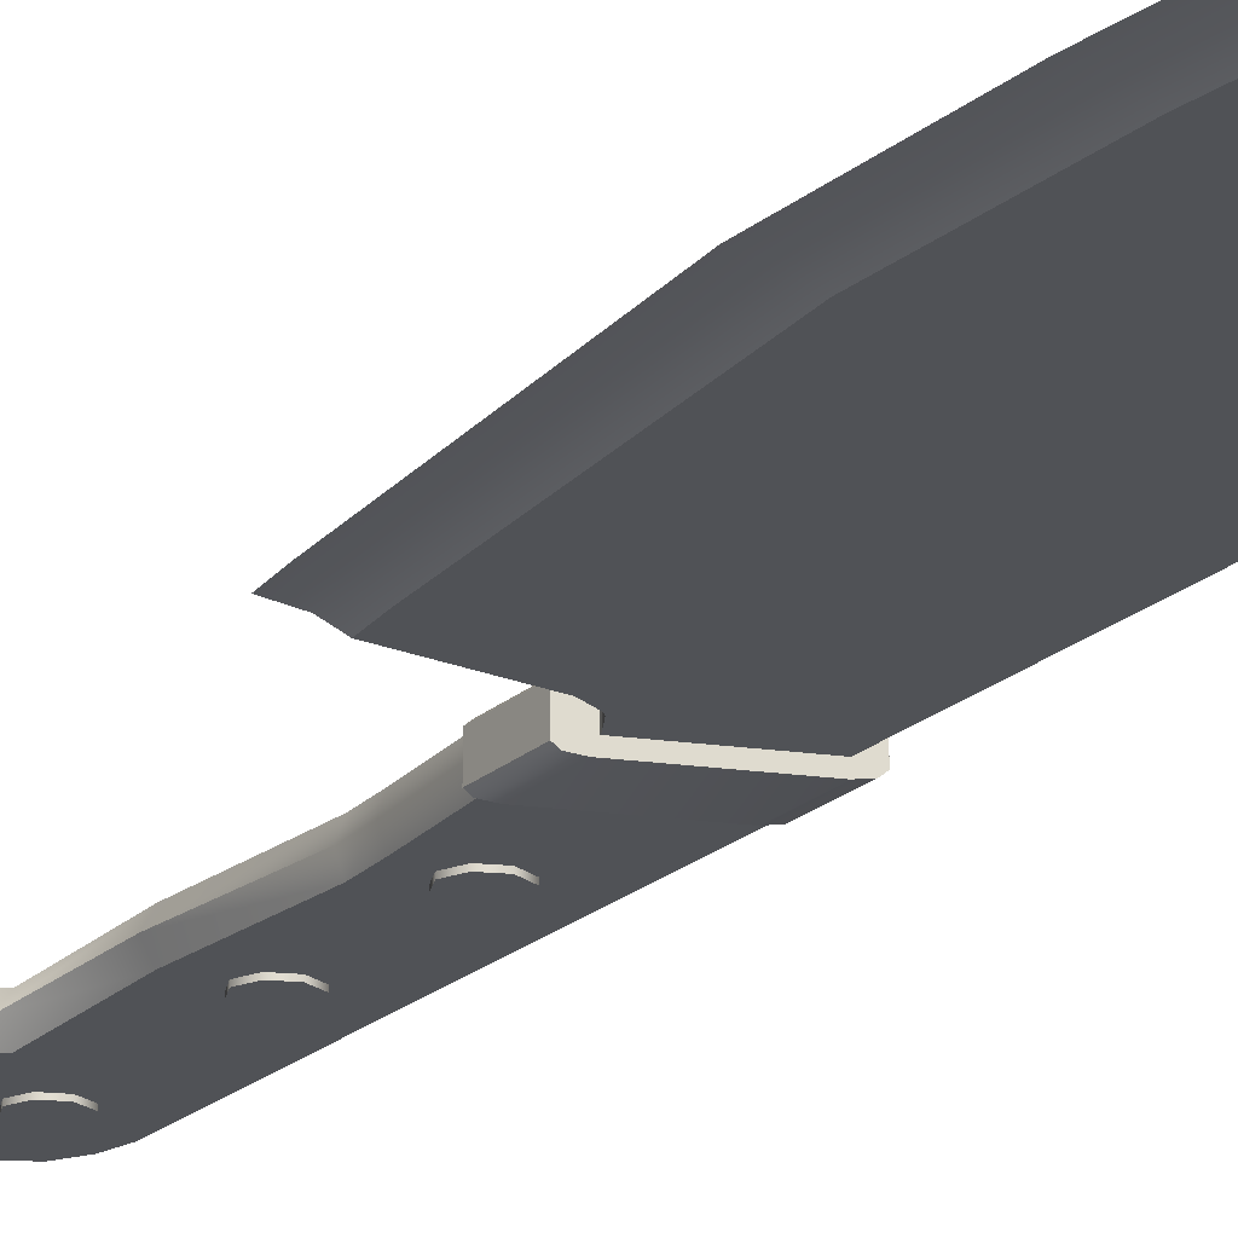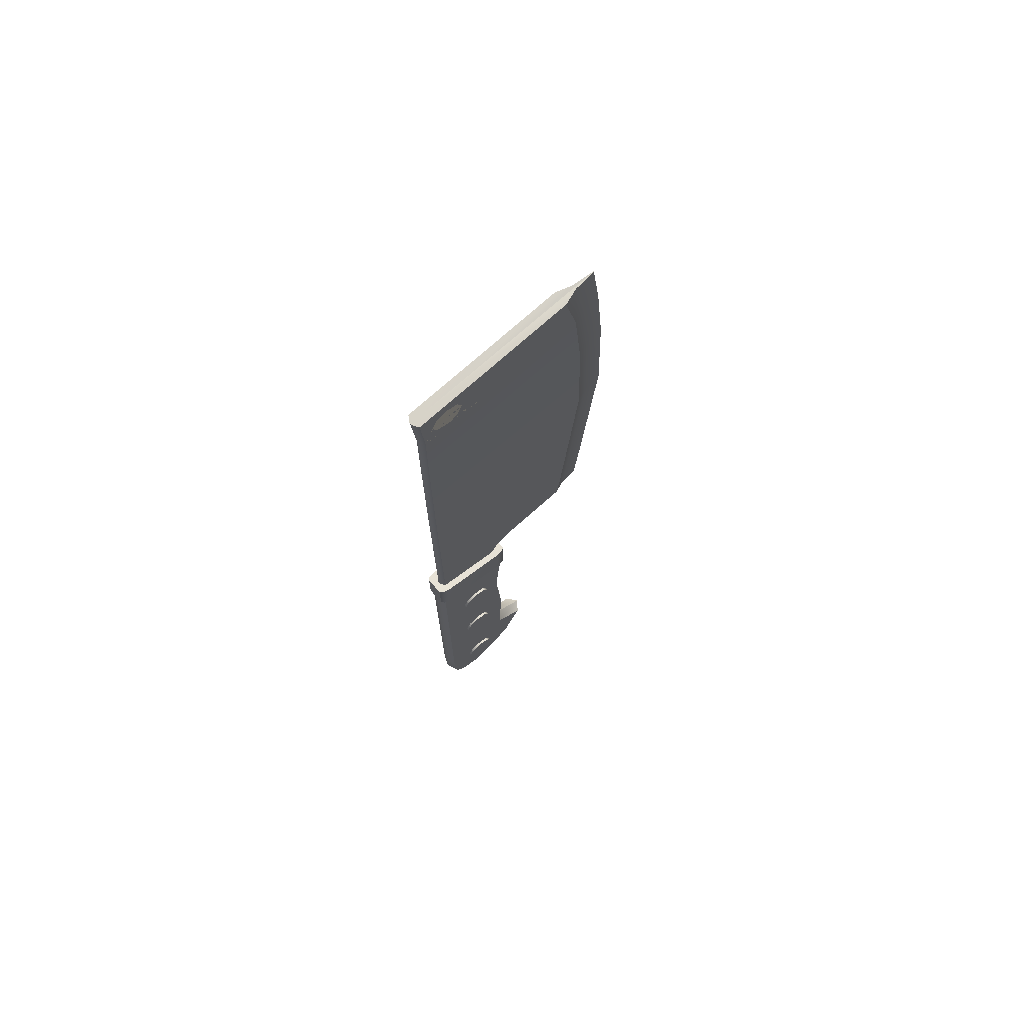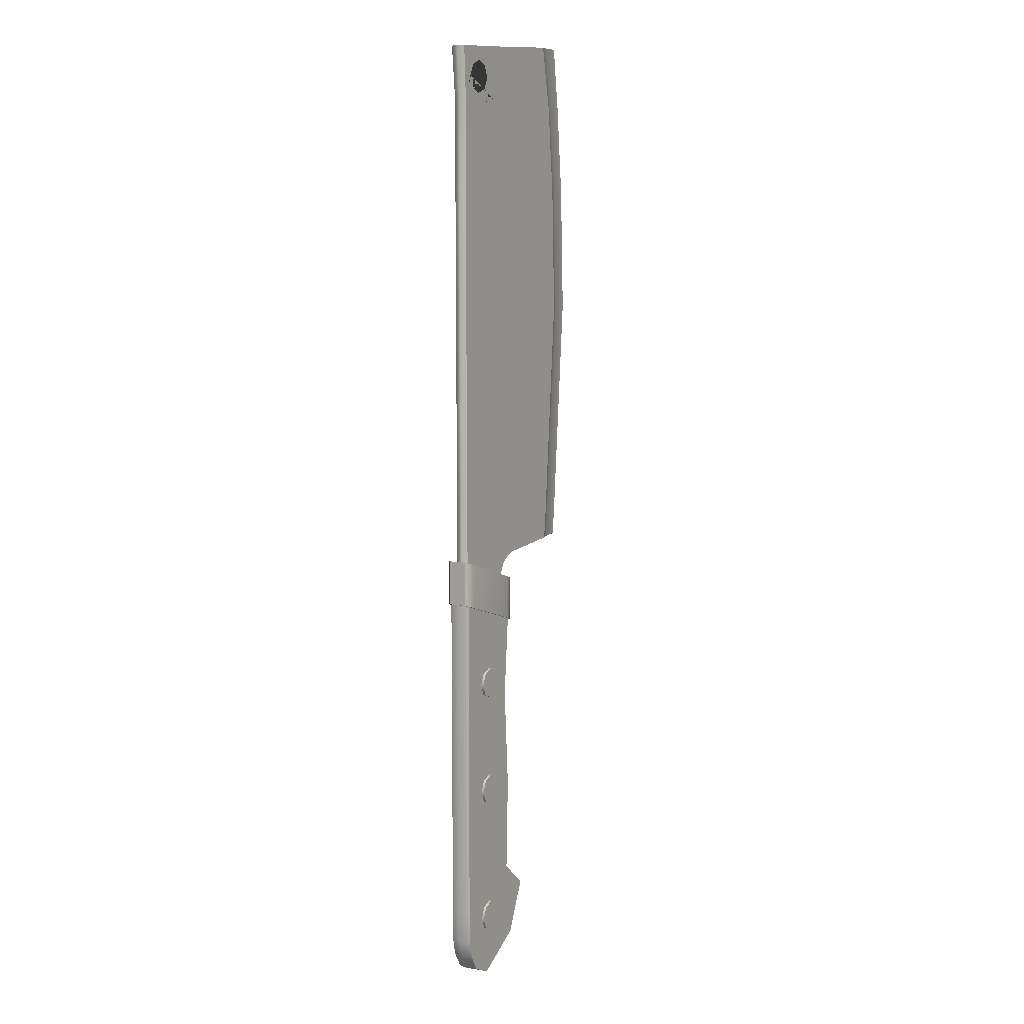
<metadata>
{"format":"obj","ext":"obj","renderer":"f3d","projection":"perspective","resolution":1024,"background":"white","views":[{"elev":-20.9,"azim":147.3,"up":"+Z"},{"elev":73.1,"azim":-40.8,"up":"+Y"},{"elev":8.7,"azim":-59.6,"up":"+Y"}]}
</metadata>
<code>
o knife_cleaver_w/hole_Cube.006
v -0.2781 -0.03628 0.07084
v -0.2781 1.454 0.07084
v 0.3007 -0.3696 0.07084
v 0.2216 1.454 0.07084
v -0.03921 -0.5668 0.07084
v -0.2781 2.261 0.07084
v 0.2674 2.063 0.07084
v -0.2408 2.195 0.08639
v -0.312 2.219 0.06099
v -0.2911 2.212 0.07895
v 0.3012 2.015 0.06099
v 0.23 2.039 0.08639
v 0.2804 2.022 0.07895
v -0.312 2.526 0.06099
v -0.2408 2.502 0.08639
v -0.2911 2.519 0.07895
v 0.23 2.346 0.08639
v 0.3012 2.322 0.06099
v 0.2804 2.329 0.07895
v -0.2781 -0.2617 0.07084
v -0.1851 -0.4985 0.07084
v -0.2509 -0.386 0.07084
v 0 -0.03253 0.0877
v 0.07702 -0.06443 0.0877
v 0.1089 -0.1414 0.0877
v 0.07702 -0.2185 0.0877
v -0 -0.2504 0.0877
v -0.07702 -0.2185 0.0877
v -0.1089 -0.1414 0.0877
v -0.07702 -0.06443 0.0877
v 0 1.713 0.0877
v 0.07702 1.681 0.0877
v 0.1089 1.604 0.0877
v 0.07702 1.527 0.0877
v -0 1.496 0.0877
v -0.07702 1.527 0.0877
v -0.1089 1.604 0.0877
v -0.07702 1.681 0.0877
v -0.3038 -0.03628 0
v -0.3038 1.454 -0
v 0.3572 -0.3696 0
v 0.2473 1.454 -0
v -0.04239 -0.5668 0
v -0.3038 2.261 -0
v 0.293 2.063 -0
v -0.312 2.219 -0
v -0.312 2.526 -0
v 0.3012 2.015 -0
v 0.3012 2.322 -0
v -0.202 -0.4985 0
v -0.274 -0.386 0
v -0.3038 -0.2617 0
v 0 -0.03253 0
v 0.07702 -0.06443 0
v 0.1089 -0.1414 0
v 0.07702 -0.2185 0
v -0 -0.2504 0
v -0.07702 -0.2185 0
v -0.1089 -0.1414 0
v -0.07702 -0.06443 0
v 0 1.713 -0
v 0.07702 1.681 -0
v 0.1089 1.604 -0
v 0.07702 1.527 -0
v -0 1.496 -0
v -0.07702 1.527 -0
v -0.1089 1.604 -0
v -0.07702 1.681 -0
v -0.2781 0.2634 0.07084
v 0.4493 -0.03317 0.07084
v 0.5058 -0.03317 0
v -0.3038 0.2634 -0
v 0.2319 1.631 0.07084
v -0.2781 1.73 0.07084
v 0.2576 1.631 -0
v -0.3038 1.73 -0
v -0.2781 0.3843 0.07084
v 0.2434 0.1521 0.07084
v 0.2968 0.1521 -0
v -0.3038 0.3843 -0
v 0 0.9229 0.0877
v 0.07702 0.891 0.0877
v 0.1089 0.814 0.0877
v 0.07702 0.737 0.0877
v -0 0.7051 0.0877
v -0.07702 0.737 0.0877
v -0.1089 0.814 0.0877
v -0.07702 0.891 0.0877
v 0 0.9229 -0
v 0.07702 0.891 -0
v 0.1089 0.814 -0
v 0.07702 0.737 -0
v -0 0.7051 -0
v -0.07702 0.737 -0
v -0.1089 0.814 -0
v -0.07702 0.891 -0
v -0.2781 0.9194 0.07084
v 0.2636 0.7861 0.07084
v 0.3031 0.7861 -0
v -0.3038 0.9194 -0
v -0.07693 5.961 -1e-06
v 8.5e-05 5.929 -1e-06
v 0.03199 5.852 -1e-06
v 8.5e-05 5.775 -1e-06
v -0.07693 5.743 -1e-06
v -0.154 5.775 -1e-06
v -0.1859 5.852 -1e-06
v -0.154 5.929 -1e-06
v 0.8515 2.536 0.04188
v 0.8706 2.707 0.04188
v -0.242 2.707 0.04188
v 0.2041 2.707 0.04188
v -0.242 2.536 0.04188
v 0.2041 2.276 0.04188
v -0.242 2.433 0.04188
v 0.2227 2.556 0.04188
v 0.1636 2.499 0.04188
v 0.3604 2.499 0.04188
v 0.2611 2.531 0.04188
v 0.2736 2.457 0.04188
v 0.2583 2.443 0.04188
v 0.1875 2.457 0.04188
v 0.2129 2.357 0.04188
v 0.9932 4.254 0.04188
v -0.2461 4.254 0.04188
v 0.1947 4.254 0.04188
v 0.9006 5.691 0.04283
v -0.2425 5.691 0.04283
v 0.1759 5.691 0.04283
v -0.2451 5.096 0.04188
v 0.184 5.096 0.04188
v 0.9613 5.096 0.04188
v 0.8051 6.118 0.04845
v -0.27 6.044 0.04845
v 0.2268 6.076 0.04845
v 1.077 2.707 -0
v 1.058 2.536 -0
v -0.2667 2.707 -0
v -0.2667 2.536 -0
v 0.2041 2.276 -0
v -0.2667 2.433 -0
v 0.2736 2.457 -0
v 0.3604 2.499 -0
v 0.2129 2.357 -0
v 0.2583 2.443 -0
v 1.203 4.254 -1e-06
v -0.2708 4.254 -1e-06
v 1.112 5.691 -1e-06
v -0.2673 5.691 -1e-06
v -0.2698 5.096 -1e-06
v 1.17 5.096 -1e-06
v 1.053 6.126 -1e-06
v 0.2268 6.076 -1e-06
v -0.2948 6.044 -1e-06
v -0.2948 6.044 0.008911
v 0.2268 6.076 0.008911
v 0.9846 5.691 0.01153
v 1.044 5.096 0.01105
v -0.2667 2.707 0.005622
v -0.2708 4.254 0.005622
v -0.2673 5.691 0.0061
v 0.2736 2.457 0.005622
v 0.2583 2.443 0.005622
v -0.2698 5.096 0.005622
v 0.9517 2.707 0.01105
v 0.9326 2.536 0.01105
v 0.3604 2.499 0.005622
v 1.076 4.254 0.01105
v 0.9069 6.122 0.01434
v -0.2667 2.536 0.005622
v 0.2041 2.276 0.005622
v -0.2667 2.433 0.005622
v 0.2129 2.357 0.005622
v 0.8515 2.536 -0.04188
v 0.8706 2.707 -0.04188
v -0.242 2.707 -0.04188
v 0.2041 2.707 -0.04188
v -0.242 2.536 -0.04188
v 0.2041 2.276 -0.04188
v -0.242 2.433 -0.04188
v 0.2227 2.556 -0.04188
v 0.1636 2.499 -0.04188
v 0.3604 2.499 -0.04188
v 0.2611 2.531 -0.04188
v 0.2736 2.457 -0.04188
v 0.2583 2.443 -0.04188
v 0.1875 2.457 -0.04188
v 0.2129 2.357 -0.04188
v 0.9932 4.254 -0.04188
v -0.2461 4.254 -0.04188
v 0.1947 4.254 -0.04188
v 0.9006 5.691 -0.04284
v -0.2425 5.691 -0.04284
v 0.1759 5.691 -0.04284
v -0.2451 5.096 -0.04188
v 0.184 5.096 -0.04188
v 0.9613 5.096 -0.04188
v 0.8051 6.118 -0.04846
v -0.27 6.044 -0.04846
v 0.2268 6.076 -0.04846
v -0.2948 6.044 -0.008913
v 0.2268 6.076 -0.008913
v 0.9846 5.691 -0.01153
v 1.044 5.096 -0.01105
v -0.2667 2.707 -0.005623
v -0.2708 4.254 -0.005623
v -0.2673 5.691 -0.006102
v 0.2736 2.457 -0.005623
v 0.2583 2.443 -0.005623
v -0.2698 5.096 -0.005623
v 0.9517 2.707 -0.01105
v 0.9326 2.536 -0.01105
v 0.3604 2.499 -0.005623
v 1.076 4.254 -0.01105
v 0.9069 6.122 -0.01434
v -0.2667 2.536 -0.005623
v 0.2041 2.276 -0.005623
v -0.2667 2.433 -0.005623
v 0.2129 2.357 -0.005623
v 8.5e-05 5.929 0.04651
v 8.5e-05 5.775 -0.04417
v 8.5e-05 5.929 -0.04651
v 8.5e-05 5.775 0.04417
v 0.03199 5.852 -0.04535
v 0.03199 5.852 0.04534
v -0.07693 5.961 0.04705
v -0.07693 5.743 -0.04366
v -0.07693 5.743 0.04366
v -0.07693 5.961 -0.04705
v -0.154 5.929 -0.04663
v -0.154 5.929 0.04663
v -0.154 5.775 0.04417
v -0.154 5.775 -0.04417
v -0.1859 5.852 -0.0454
v -0.1859 5.852 0.0454
v -0.2781 -0.03628 -0.07084
v -0.2781 1.454 -0.07084
v 0.3007 -0.3696 -0.07084
v 0.2216 1.454 -0.07084
v -0.03921 -0.5668 -0.07084
v -0.2781 2.261 -0.07084
v 0.2674 2.063 -0.07084
v -0.2408 2.195 -0.08639
v -0.312 2.219 -0.06099
v -0.2911 2.212 -0.07895
v 0.3012 2.015 -0.06099
v 0.23 2.039 -0.08639
v 0.2804 2.022 -0.07895
v -0.312 2.526 -0.06099
v -0.2408 2.502 -0.08639
v -0.2911 2.519 -0.07895
v 0.23 2.346 -0.08639
v 0.3012 2.322 -0.06099
v 0.2804 2.329 -0.07895
v -0.2781 -0.2617 -0.07084
v -0.1851 -0.4985 -0.07084
v -0.2509 -0.386 -0.07084
v 0 -0.03253 -0.0877
v 0.07702 -0.06443 -0.0877
v 0.1089 -0.1414 -0.0877
v 0.07702 -0.2185 -0.0877
v -0 -0.2504 -0.0877
v -0.07702 -0.2185 -0.0877
v -0.1089 -0.1414 -0.0877
v -0.07702 -0.06443 -0.0877
v 0 1.713 -0.0877
v 0.07702 1.681 -0.0877
v 0.1089 1.604 -0.0877
v 0.07702 1.527 -0.0877
v -0 1.496 -0.0877
v -0.07702 1.527 -0.0877
v -0.1089 1.604 -0.0877
v -0.07702 1.681 -0.0877
v -0.2781 0.2634 -0.07084
v 0.4493 -0.03317 -0.07084
v 0.2319 1.631 -0.07084
v -0.2781 1.73 -0.07084
v -0.2781 0.3843 -0.07084
v 0.2434 0.1521 -0.07084
v 0 0.9229 -0.0877
v 0.07702 0.891 -0.0877
v 0.1089 0.814 -0.0877
v 0.07702 0.737 -0.0877
v -0 0.7051 -0.0877
v -0.07702 0.737 -0.0877
v -0.1089 0.814 -0.0877
v -0.07702 0.891 -0.0877
v -0.2781 0.9194 -0.07084
v 0.2636 0.7861 -0.07084
v 0.8515 2.536 -0.04188
v 0.8706 2.707 -0.04188
v -0.242 2.707 -0.04188
v 0.2041 2.707 -0.04188
v -0.242 2.536 -0.04188
v 0.2041 2.276 -0.04188
v -0.242 2.433 -0.04188
v 0.2227 2.556 -0.04188
v 0.1636 2.499 -0.04188
v 0.3604 2.499 -0.04188
v 0.2611 2.531 -0.04188
v 0.2736 2.457 -0.04188
v 0.2583 2.443 -0.04188
v 0.1875 2.457 -0.04188
v 0.2129 2.357 -0.04188
v 0.9932 4.254 -0.04188
v -0.2461 4.254 -0.04188
v 0.1947 4.254 -0.04188
v 0.9006 5.691 -0.04284
v -0.2425 5.691 -0.04284
v 0.1759 5.691 -0.04284
v -0.2451 5.096 -0.04188
v 0.184 5.096 -0.04188
v 0.9613 5.096 -0.04188
v 0.8051 6.118 -0.04846
v -0.27 6.044 -0.04846
v 0.2268 6.076 -0.04846
v -0.2948 6.044 -0.008913
v 0.2268 6.076 -0.008913
v 0.9846 5.691 -0.01153
v 1.044 5.096 -0.01105
v -0.2667 2.707 -0.005623
v -0.2708 4.254 -0.005623
v -0.2673 5.691 -0.006102
v 0.2736 2.457 -0.005623
v 0.2583 2.443 -0.005623
v -0.2698 5.096 -0.005623
v 0.9517 2.707 -0.01105
v 0.9326 2.536 -0.01105
v 0.3604 2.499 -0.005623
v 1.076 4.254 -0.01105
v 0.9069 6.122 -0.01434
v -0.2667 2.536 -0.005623
v 0.2041 2.276 -0.005623
v -0.2667 2.433 -0.005623
v 0.2129 2.357 -0.005623
v 0.8515 2.536 0.04188
v 0.8706 2.707 0.04188
v -0.242 2.707 0.04188
v 0.2041 2.707 0.04188
v -0.242 2.536 0.04188
v 0.2041 2.276 0.04188
v -0.242 2.433 0.04188
v 0.2227 2.556 0.04188
v 0.1636 2.499 0.04188
v 0.3604 2.499 0.04188
v 0.2611 2.531 0.04188
v 0.2736 2.457 0.04188
v 0.2583 2.443 0.04188
v 0.1875 2.457 0.04188
v 0.2129 2.357 0.04188
v 0.9932 4.254 0.04188
v -0.2461 4.254 0.04188
v 0.1947 4.254 0.04188
v 0.9006 5.691 0.04283
v -0.2425 5.691 0.04283
v 0.1759 5.691 0.04283
v -0.2451 5.096 0.04188
v 0.184 5.096 0.04188
v 0.9613 5.096 0.04188
v 0.8051 6.118 0.04845
v -0.27 6.044 0.04845
v 0.2268 6.076 0.04845
v -0.2948 6.044 0.008911
v 0.2268 6.076 0.008911
v 0.9846 5.691 0.01153
v 1.044 5.096 0.01105
v -0.2667 2.707 0.005622
v -0.2708 4.254 0.005622
v -0.2673 5.691 0.0061
v 0.2736 2.457 0.005622
v 0.2583 2.443 0.005622
v -0.2698 5.096 0.005622
v 0.9517 2.707 0.01105
v 0.9326 2.536 0.01105
v 0.3604 2.499 0.005622
v 1.076 4.254 0.01105
v 0.9069 6.122 0.01434
v -0.2667 2.536 0.005622
v 0.2041 2.276 0.005622
v -0.2667 2.433 0.005622
v 0.2129 2.357 0.005622
v 8.5e-05 5.929 -0.04651
v 8.5e-05 5.775 0.04417
v 8.5e-05 5.929 0.04651
v 8.5e-05 5.775 -0.04417
v 0.03199 5.852 0.04534
v 0.03199 5.852 -0.04535
v -0.07693 5.961 -0.04705
v -0.07693 5.743 0.04366
v -0.07693 5.743 -0.04366
v -0.07693 5.961 0.04705
v -0.154 5.929 0.04663
v -0.154 5.929 -0.04663
v -0.154 5.775 -0.04417
v -0.154 5.775 0.04417
v -0.1859 5.852 0.0454
v -0.1859 5.852 -0.0454
f 99 42 4 98
f 98 4 2 97
f 41 3 5 43
f 3 1 20 22 21 5
f 50 43 5 21
f 45 44 6 7
f 76 74 6 44
f 74 73 7 6
f 8 12 17 15
f 49 47 14 16 15 17 19 18
f 46 48 11 13 12 8 10 9
f 17 12 13 19
f 19 13 11 18
f 8 15 16 10
f 10 16 14 9
f 46 9 14 47
f 50 21 22 51
f 51 22 20 52
f 53 23 24 54
f 54 24 25 55
f 55 25 26 56
f 56 26 27 57
f 57 27 28 58
f 58 28 29 59
f 24 23 30 29 28 27 26 25
f 59 29 30 60
f 60 30 23 53
f 61 31 32 62
f 62 32 33 63
f 63 33 34 64
f 64 34 35 65
f 65 35 36 66
f 66 36 37 67
f 32 31 38 37 36 35 34 33
f 67 37 38 68
f 68 38 31 61
f 11 48 49 18
f 73 75 45 7
f 97 2 40 100
f 1 39 52 20
f 1 69 72 39
f 3 70 69 1
f 41 71 70 3
f 4 42 75 73
f 2 4 73 74
f 40 2 74 76
f 69 77 80 72
f 70 78 77 69
f 71 79 78 70
f 89 81 82 90
f 90 82 83 91
f 91 83 84 92
f 92 84 85 93
f 93 85 86 94
f 94 86 87 95
f 82 81 88 87 86 85 84 83
f 95 87 88 96
f 96 88 81 89
f 77 97 100 80
f 78 98 97 77
f 79 99 98 78
f 101 102 220 226
f 102 103 225 220
f 103 104 223 225
f 104 105 228 223
f 105 106 232 228
f 106 107 235 232
f 107 108 231 235
f 108 101 226 231
f 101 229 222 102
f 102 222 224 103
f 103 224 221 104
f 104 221 227 105
f 105 227 233 106
f 106 233 234 107
f 107 234 230 108
f 108 230 229 101
f 113 117 116 112 111
f 112 116 119 118 109 110
f 115 114 123 122 117 113
f 118 119 120
f 121 122 123
f 120 119 116 117 122 121
f 111 112 126 125
f 112 110 124 126
f 130 131 129 128
f 131 132 127 129
f 126 124 132 131
f 125 126 131 130
f 128 235 231 226 220 225 129 135 134
f 129 127 133 135
f 156 153 154 155
f 158 151 148 157
f 160 147 138 159
f 155 154 149 161
f 163 145 142 162
f 161 149 150 164
f 166 137 136 165
f 162 142 143 167
f 165 136 146 168
f 157 148 152 169
f 159 138 139 170
f 168 146 151 158
f 167 143 137 166
f 172 141 140 171
f 171 140 144 173
f 173 144 145 163
f 164 150 147 160
f 170 139 141 172
f 169 152 153 156
f 133 169 156 135
f 113 170 172 115
f 130 164 160 125
f 123 173 163 121
f 114 171 173 123
f 115 172 171 114
f 118 167 166 109
f 124 168 158 132
f 111 159 170 113
f 127 157 169 133
f 110 165 168 124
f 120 162 167 118
f 109 166 165 110
f 128 161 164 130
f 121 163 162 120
f 134 155 161 128
f 125 160 159 111
f 132 158 157 127
f 135 156 155 134
f 178 176 177 181 182
f 177 175 174 183 184 181
f 180 178 182 187 188 179
f 183 185 184
f 186 188 187
f 185 186 187 182 181 184
f 176 190 191 177
f 177 191 189 175
f 195 193 194 196
f 196 194 192 197
f 191 196 197 189
f 190 195 196 191
f 193 199 200 194 224 222 229 230 234
f 194 200 198 192
f 202 201 154 153
f 204 203 148 151
f 206 205 138 147
f 201 207 149 154
f 209 208 142 145
f 207 210 150 149
f 212 211 136 137
f 208 213 143 142
f 211 214 146 136
f 203 215 152 148
f 205 216 139 138
f 214 204 151 146
f 213 212 137 143
f 218 217 140 141
f 217 219 144 140
f 219 209 145 144
f 210 206 147 150
f 216 218 141 139
f 215 202 153 152
f 198 200 202 215
f 178 180 218 216
f 195 190 206 210
f 188 186 209 219
f 179 188 219 217
f 180 179 217 218
f 183 174 212 213
f 189 197 204 214
f 176 178 216 205
f 192 198 215 203
f 175 189 214 211
f 185 183 213 208
f 174 175 211 212
f 193 195 210 207
f 186 185 208 209
f 199 193 207 201
f 190 176 205 206
f 197 192 203 204
f 200 199 201 202
f 235 128 129 225 223 228 232
f 194 193 234 233 227 221 224
f 99 289 239 42
f 289 288 237 239
f 41 43 240 238
f 238 240 256 257 255 236
f 50 256 240 43
f 45 242 241 44
f 76 44 241 277
f 277 241 242 276
f 243 250 252 247
f 49 253 254 252 250 251 249 47
f 46 244 245 243 247 248 246 48
f 252 254 248 247
f 254 253 246 248
f 243 245 251 250
f 245 244 249 251
f 46 47 249 244
f 50 51 257 256
f 51 52 255 257
f 53 54 259 258
f 54 55 260 259
f 55 56 261 260
f 56 57 262 261
f 57 58 263 262
f 58 59 264 263
f 259 260 261 262 263 264 265 258
f 59 60 265 264
f 60 53 258 265
f 61 62 267 266
f 62 63 268 267
f 63 64 269 268
f 64 65 270 269
f 65 66 271 270
f 66 67 272 271
f 267 268 269 270 271 272 273 266
f 67 68 273 272
f 68 61 266 273
f 246 253 49 48
f 276 242 45 75
f 288 100 40 237
f 236 255 52 39
f 236 39 72 274
f 238 236 274 275
f 41 238 275 71
f 239 276 75 42
f 237 277 276 239
f 40 76 277 237
f 274 72 80 278
f 275 274 278 279
f 71 275 279 79
f 89 90 281 280
f 90 91 282 281
f 91 92 283 282
f 92 93 284 283
f 93 94 285 284
f 94 95 286 285
f 281 282 283 284 285 286 287 280
f 95 96 287 286
f 96 89 280 287
f 278 80 100 288
f 279 278 288 289
f 79 279 289 99
f 101 388 382 102
f 102 382 387 103
f 103 387 385 104
f 104 385 390 105
f 105 390 394 106
f 106 394 397 107
f 107 397 393 108
f 108 393 388 101
f 101 102 384 391
f 102 103 386 384
f 103 104 383 386
f 104 105 389 383
f 105 106 395 389
f 106 107 396 395
f 107 108 392 396
f 108 101 391 392
f 294 292 293 297 298
f 293 291 290 299 300 297
f 296 294 298 303 304 295
f 299 301 300
f 302 304 303
f 301 302 303 298 297 300
f 292 306 307 293
f 293 307 305 291
f 311 309 310 312
f 312 310 308 313
f 307 312 313 305
f 306 311 312 307
f 309 315 316 310 387 382 388 393 397
f 310 316 314 308
f 318 317 154 153
f 320 319 148 151
f 322 321 138 147
f 317 323 149 154
f 325 324 142 145
f 323 326 150 149
f 328 327 136 137
f 324 329 143 142
f 327 330 146 136
f 319 331 152 148
f 321 332 139 138
f 330 320 151 146
f 329 328 137 143
f 334 333 140 141
f 333 335 144 140
f 335 325 145 144
f 326 322 147 150
f 332 334 141 139
f 331 318 153 152
f 314 316 318 331
f 294 296 334 332
f 311 306 322 326
f 304 302 325 335
f 295 304 335 333
f 296 295 333 334
f 299 290 328 329
f 305 313 320 330
f 292 294 332 321
f 308 314 331 319
f 291 305 330 327
f 301 299 329 324
f 290 291 327 328
f 309 311 326 323
f 302 301 324 325
f 315 309 323 317
f 306 292 321 322
f 313 308 319 320
f 316 315 317 318
f 340 344 343 339 338
f 339 343 346 345 336 337
f 342 341 350 349 344 340
f 345 346 347
f 348 349 350
f 347 346 343 344 349 348
f 338 339 353 352
f 339 337 351 353
f 357 358 356 355
f 358 359 354 356
f 353 351 359 358
f 352 353 358 357
f 355 396 392 391 384 386 356 362 361
f 356 354 360 362
f 364 153 154 363
f 366 151 148 365
f 368 147 138 367
f 363 154 149 369
f 371 145 142 370
f 369 149 150 372
f 374 137 136 373
f 370 142 143 375
f 373 136 146 376
f 365 148 152 377
f 367 138 139 378
f 376 146 151 366
f 375 143 137 374
f 380 141 140 379
f 379 140 144 381
f 381 144 145 371
f 372 150 147 368
f 378 139 141 380
f 377 152 153 364
f 360 377 364 362
f 340 378 380 342
f 357 372 368 352
f 350 381 371 348
f 341 379 381 350
f 342 380 379 341
f 345 375 374 336
f 351 376 366 359
f 338 367 378 340
f 354 365 377 360
f 337 373 376 351
f 347 370 375 345
f 336 374 373 337
f 355 369 372 357
f 348 371 370 347
f 361 363 369 355
f 352 368 367 338
f 359 366 365 354
f 362 364 363 361
f 397 394 390 385 387 310 309
f 356 386 383 389 395 396 355

</code>
